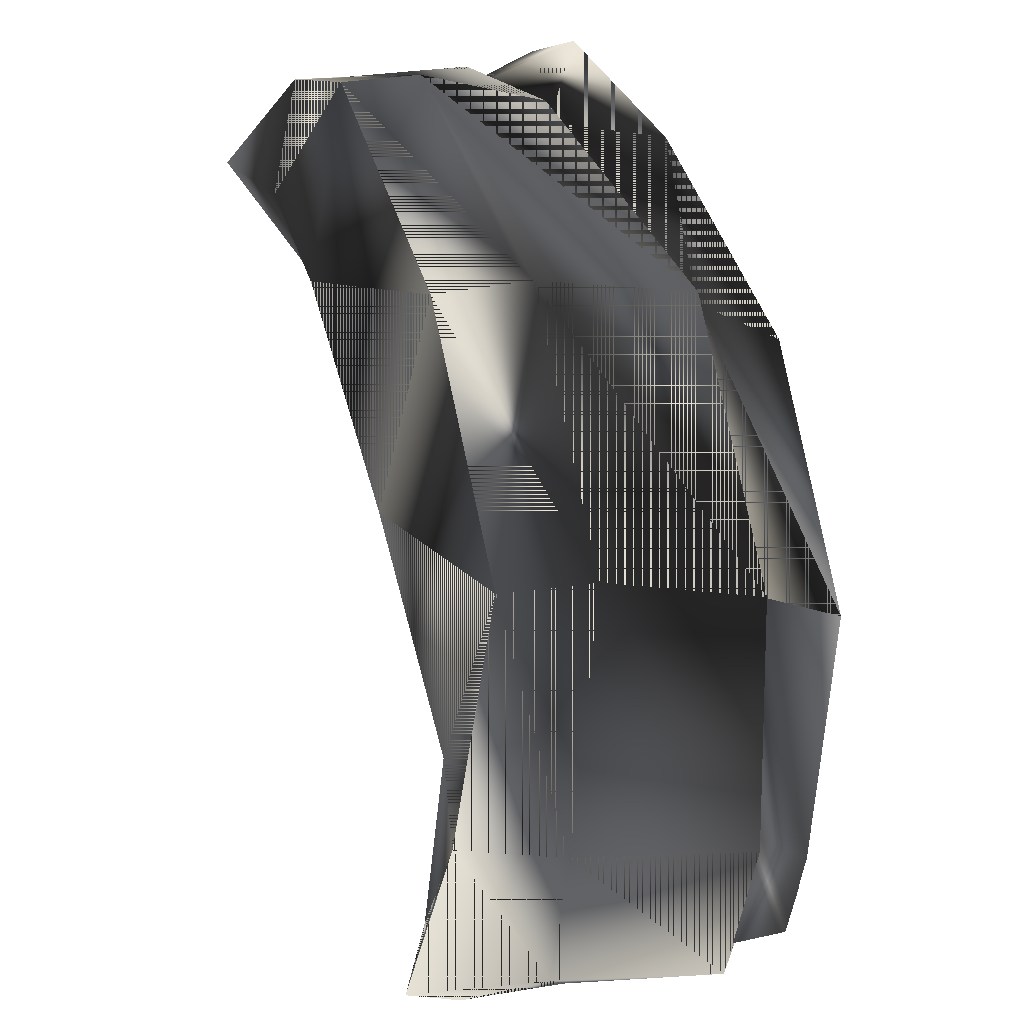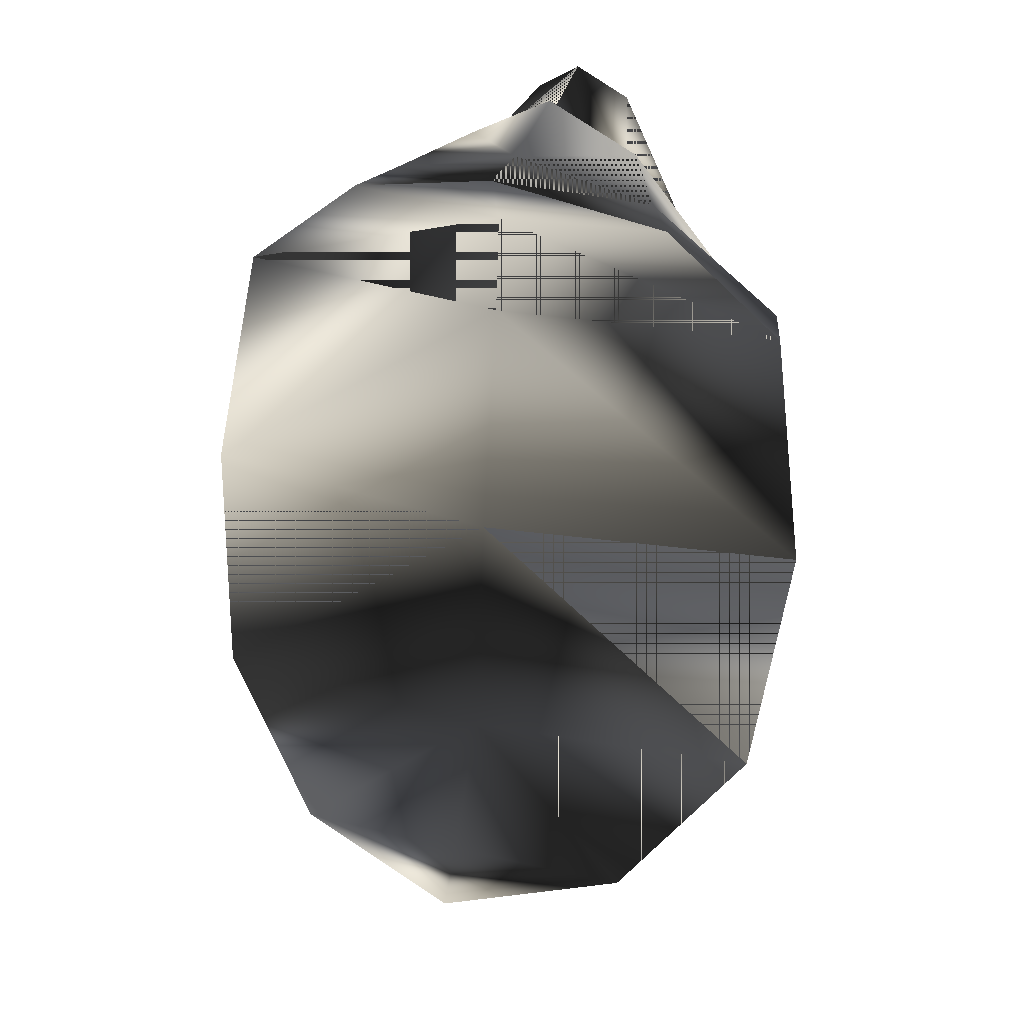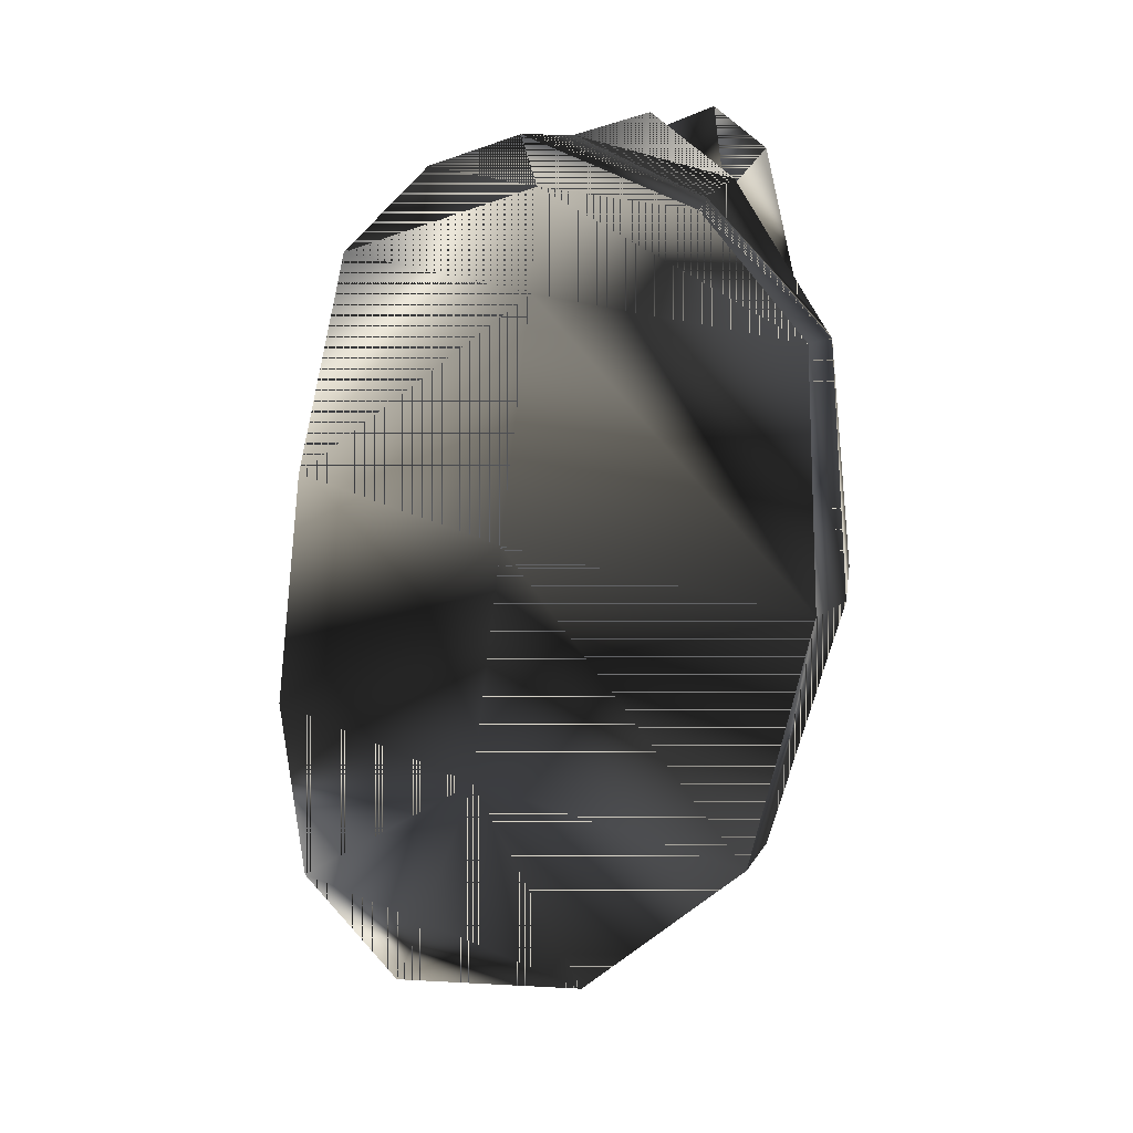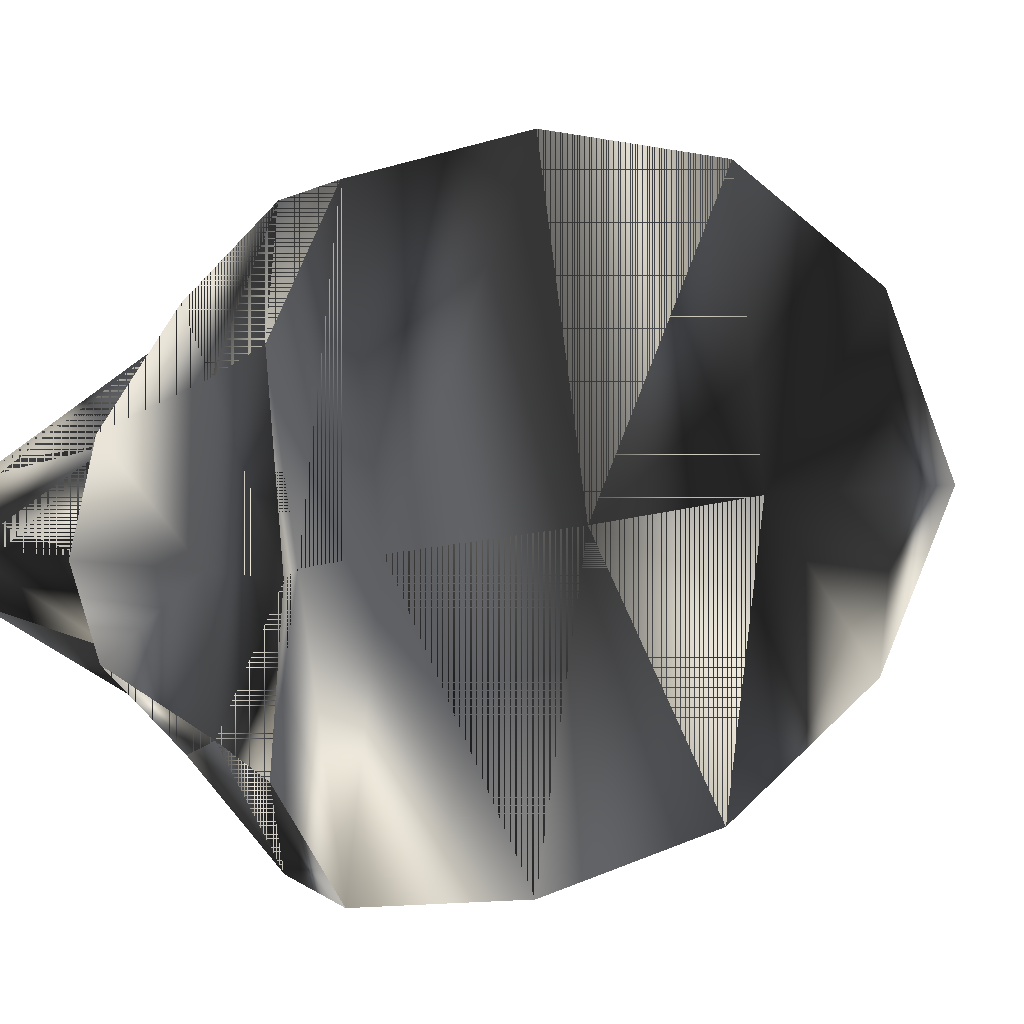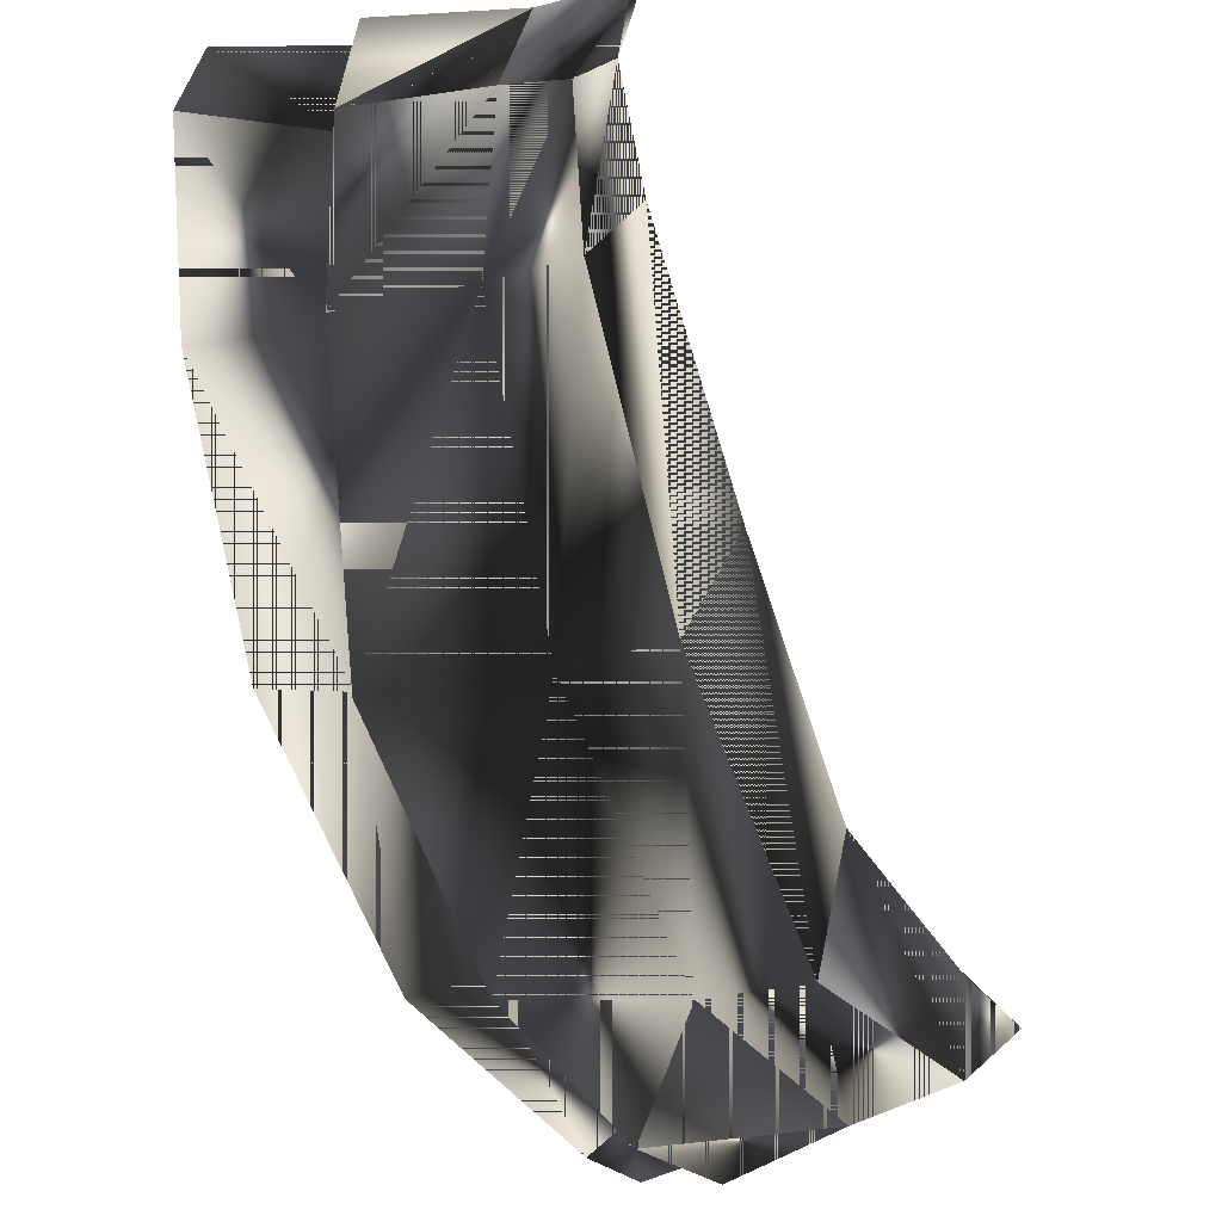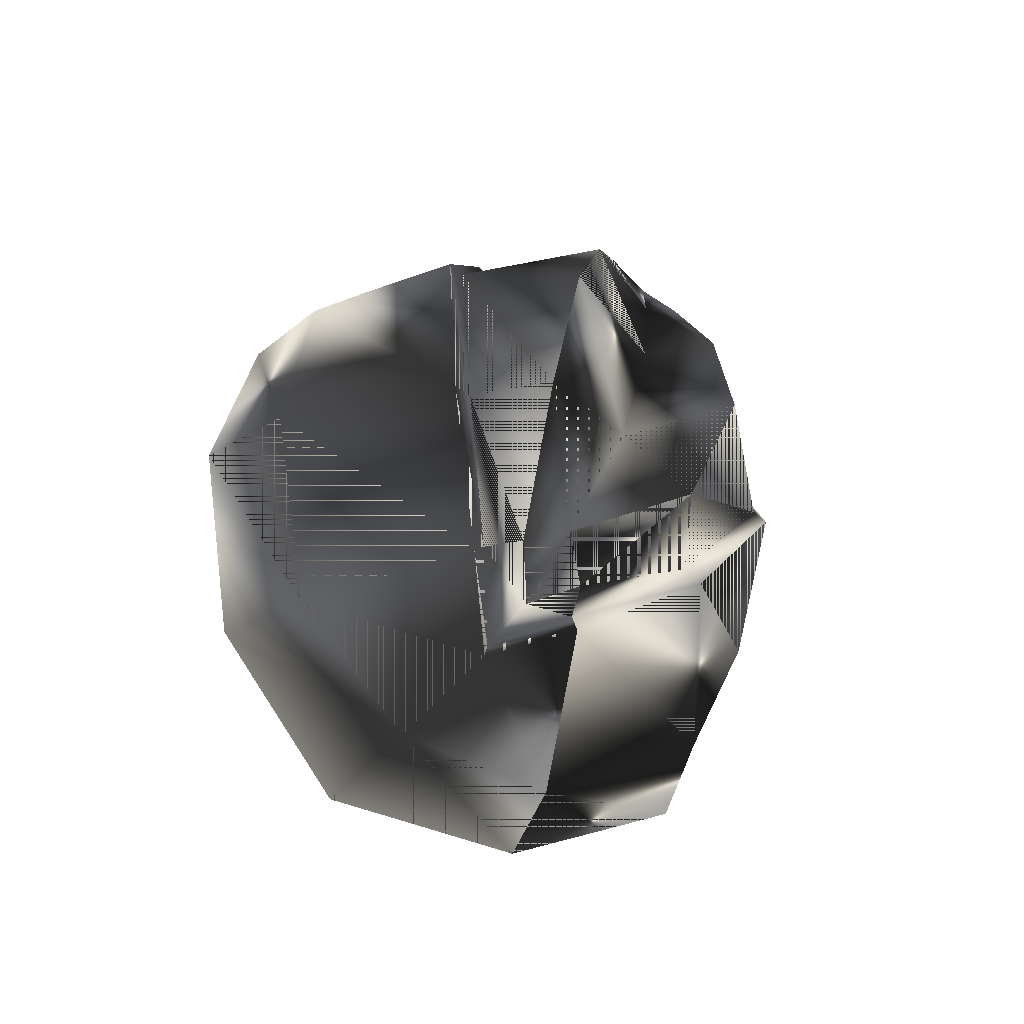
<metadata>
{"format":"obj","ext":"obj","renderer":"f3d","projection":"perspective","resolution":1024,"background":"white","views":[{"elev":62.4,"azim":-27.2,"up":"+Z"},{"elev":36.4,"azim":-72.8,"up":"+Y"},{"elev":20.8,"azim":-51.5,"up":"+Y"},{"elev":6.6,"azim":-150.2,"up":"+Z"},{"elev":-78.7,"azim":-174.3,"up":"+Z"},{"elev":-76.8,"azim":50.6,"up":"+Y"}]}
</metadata>
<code>
g SM_creasecap
v 16.91 8.737 -4.169
v 23.63 8.779 -1.41
v 23.63 8.779 -1.41
v 18.65 -10.39 -1.034
v 18.65 -10.39 -1.034
v 23.63 8.779 -1.41
v 16.91 8.737 -4.169
v 18.65 -10.39 -1.034
v 12.06 -8.382 -4.455
v 16.91 8.737 -4.169
v 12.06 -8.382 -4.455
v 12.06 -8.382 -4.455
v 16.96 6.2 6.698
v 16.96 6.2 6.698
v 21.37 -0.5668 5.31
v 14.46 -5.408 7.175
v 14.46 -5.408 7.175
v 15.59 10.14 -0.199
v 15.59 10.14 -0.199
v 16.96 6.2 -7.096
v 16.96 6.2 -7.096
v 23.3 -0.8595 -2.893
v 23.3 -0.8595 -2.893
v 14.46 -5.408 -7.573
v 14.46 -5.408 -7.573
v 10.61 -9.086 -0.05257
v 10.61 -9.086 -0.05257
v 21.42 -6.691 1.965
v 21.42 -6.691 1.965
v 13.44 -5.044 -0.05256
v 21.37 -0.5668 -5.708
v 23.63 8.779 1.012
v 23.63 8.779 1.012
v 16.27 -11.46 -0.1991
v 23.3 -0.8595 2.495
v 23.3 -0.8595 2.495
v 12.06 -8.382 4.35
v 12.06 -8.382 4.35
v 21.42 -6.691 -2.363
v 21.42 -6.691 -2.363
v 16.17 8.868 -0.199
v 16.07 0.3694 -8.131
v 16.07 0.3694 -8.131
v 16.07 0.3694 7.733
v 16.07 0.3694 7.733
v 20.45 9.971 -0.199
v 21.13 5.217 3.929
v 21.18 5.491 -4.695
v 16.91 8.737 3.771
v 16.91 8.737 3.771
v 22.82 -0.7749 -0.199
v 18.03 0.02426 7.292
v 18.03 0.02429 -7.69
v 16.4 -5.745 -6.823
v 20.87 8.585 1.981
v 19.79 -6.315 3.675
v 18.65 -10.39 0.636
v 18.65 -10.39 0.636
v 23.85 4.946 -2.353
v 23.85 4.946 -2.353
v 18.55 5.914 6.302
v 16.4 -5.745 6.425
v 14.03 -9.198 -3.877
v 14.03 -9.198 -3.877
v 23.85 4.946 1.955
v 23.85 4.946 1.955
v 15.92 6.431 -0.199
v 18.55 5.914 -6.7
v 19.79 -6.315 -4.073
v 17.73 -10.05 1.32
v 19.79 -6.022 3.202
v 14.03 -9.198 3.479
v 23.08 9.754 -0.199
v 23.08 9.754 -0.199
v 21.18 5.491 4.297
v 20.87 8.585 -2.379
v 20.87 8.585 -2.379
v 21.13 5.217 -4.327
v 21.36 -0.562 4.876
v 21.36 -0.562 -5.274
v 19.79 -6.022 -3.6
v 14.75 0.6002 -0.199
v 21.45 -6.493 -0.199
v 23.37 5.031 -0.199
v 20.79 8.171 -2.17
v 20.79 8.171 -2.17
v 17.73 -10.05 -1.718
v 17.73 -10.05 -1.718
v 20.79 8.171 1.772
v 17.75 -11.27 -0.1991
v 17.75 -11.27 -0.1991
v 20.36 9.497 -0.199
v 17.81 -9.599 -1.509
v 17.81 -9.599 -1.509
v 13.24 -10.06 -0.1991
v 17.51 9.849 -0.199
v 11.58 -7.961 -0.05257
v 17.81 -9.599 1.111
v 18.12 8.733 3.126
v 18.12 8.733 -3.524
v 18.12 8.733 -3.524
v 16.37 -10.91 -0.1991
v 23.53 8.178 -0.199
v 19.3 -9.473 -0.1991
f 43 53 54
f 80 78 59
f 65 79 35
f 62 72 70
f 67 82 44
f 96 99 55
f 61 15 75
f 52 62 56
f 16 44 82
f 45 62 52
f 96 76 101
f 67 42 82
f 100 77 48
f 20 41 7
f 53 69 54
f 66 36 51
f 24 82 42
f 54 88 64
f 37 16 30
f 63 34 95
f 23 83 40
f 62 70 56
f 30 9 97
f 9 30 24
f 39 80 22
f 59 22 80
f 96 46 76
f 51 60 84
f 63 87 34
f 71 98 57
f 83 51 36
f 28 35 79
f 30 97 37
f 72 95 34
f 104 40 83
f 54 69 88
f 18 41 49
f 18 7 41
f 42 67 20
f 21 53 43
f 14 45 52
f 44 13 67
f 99 75 55
f 73 89 32
f 79 65 47
f 47 32 89
f 68 48 31
f 100 48 68
f 13 49 41
f 99 61 75
f 83 23 51
f 60 51 23
f 61 52 15
f 52 56 15
f 68 31 53
f 53 31 69
f 25 54 64
f 43 54 25
f 47 89 55
f 96 55 46
f 57 28 71
f 79 71 28
f 90 57 98
f 40 104 8
f 6 84 60
f 2 59 78
f 14 52 61
f 50 14 61
f 17 72 62
f 45 17 62
f 25 64 12
f 11 63 95
f 32 47 65
f 51 84 66
f 41 20 67
f 41 67 13
f 21 68 53
f 10 68 21
f 5 81 39
f 80 39 81
f 72 34 70
f 56 70 98
f 98 71 56
f 15 56 71
f 38 95 72
f 17 38 72
f 74 103 6
f 86 92 73
f 55 75 47
f 79 47 75
f 73 3 86
f 78 85 2
f 77 78 48
f 80 48 78
f 75 15 79
f 71 79 15
f 48 80 31
f 81 31 80
f 31 81 69
f 94 69 81
f 82 24 30
f 82 30 16
f 104 83 29
f 36 29 83
f 84 6 103
f 33 66 84
f 46 86 76
f 78 77 85
f 81 5 94
f 93 90 102
f 89 73 92
f 46 55 89
f 90 93 4
f 91 8 104
f 86 46 92
f 89 92 46
f 102 87 93
f 69 94 88
f 38 26 95
f 11 95 26
f 19 96 101
f 19 99 96
f 27 97 9
f 27 37 97
f 98 102 90
f 102 98 70
f 50 61 99
f 19 50 99
f 19 101 1
f 10 100 68
f 87 102 34
f 70 34 102
f 84 103 33
f 74 33 103
f 91 104 58
f 29 58 104
f 54 53 43
f 59 78 80
f 35 79 65
f 70 72 62
f 44 82 67
f 55 99 96
f 75 15 61
f 56 62 52
f 82 44 16
f 52 62 45
f 101 76 96
f 82 42 67
f 48 77 100
f 7 41 20
f 54 69 53
f 51 36 66
f 42 82 24
f 64 88 54
f 30 16 37
f 95 34 63
f 40 83 23
f 56 70 62
f 97 9 30
f 24 30 9
f 22 80 39
f 80 22 59
f 76 46 96
f 84 60 51
f 34 87 63
f 57 98 71
f 36 51 83
f 79 35 28
f 37 97 30
f 34 95 72
f 83 40 104
f 88 69 54
f 49 41 18
f 41 7 18
f 20 67 42
f 43 53 21
f 52 45 14
f 67 13 44
f 55 75 99
f 32 89 73
f 47 65 79
f 89 32 47
f 31 48 68
f 68 48 100
f 41 49 13
f 75 61 99
f 51 23 83
f 23 51 60
f 15 52 61
f 15 56 52
f 53 31 68
f 69 31 53
f 64 54 25
f 25 54 43
f 55 89 47
f 46 55 96
f 71 28 57
f 28 71 79
f 98 57 90
f 8 104 40
f 60 84 6
f 78 59 2
f 61 52 14
f 61 14 50
f 62 72 17
f 62 17 45
f 12 64 25
f 95 63 11
f 65 47 32
f 66 84 51
f 67 20 41
f 13 67 41
f 53 68 21
f 21 68 10
f 39 81 5
f 81 39 80
f 70 34 72
f 98 70 56
f 56 71 98
f 71 56 15
f 72 95 38
f 72 38 17
f 6 103 74
f 73 92 86
f 47 75 55
f 75 47 79
f 86 3 73
f 2 85 78
f 48 78 77
f 78 48 80
f 79 15 75
f 15 79 71
f 31 80 48
f 80 31 81
f 69 81 31
f 81 69 94
f 30 24 82
f 16 30 82
f 29 83 104
f 83 29 36
f 103 6 84
f 84 66 33
f 76 86 46
f 85 77 78
f 94 5 81
f 102 90 93
f 92 73 89
f 89 55 46
f 4 93 90
f 104 8 91
f 92 46 86
f 46 92 89
f 93 87 102
f 88 94 69
f 95 26 38
f 26 95 11
f 101 96 19
f 96 99 19
f 9 97 27
f 97 37 27
f 90 102 98
f 70 98 102
f 99 61 50
f 99 50 19
f 1 101 19
f 68 100 10
f 34 102 87
f 102 34 70
f 33 103 84
f 103 33 74
f 58 104 91
f 104 58 29

</code>
